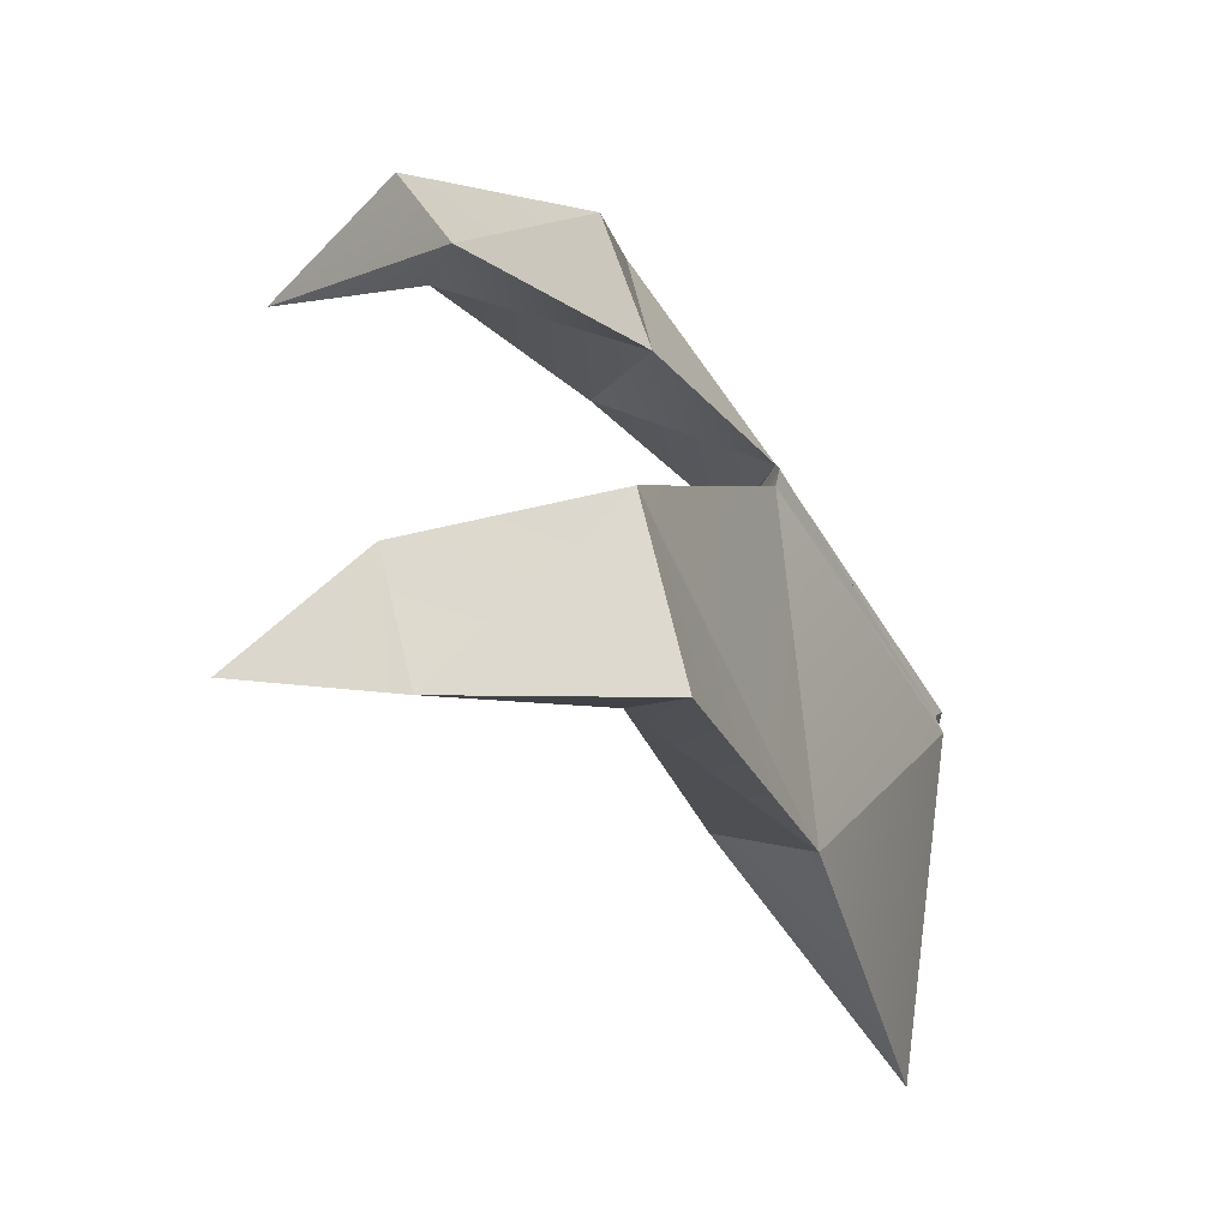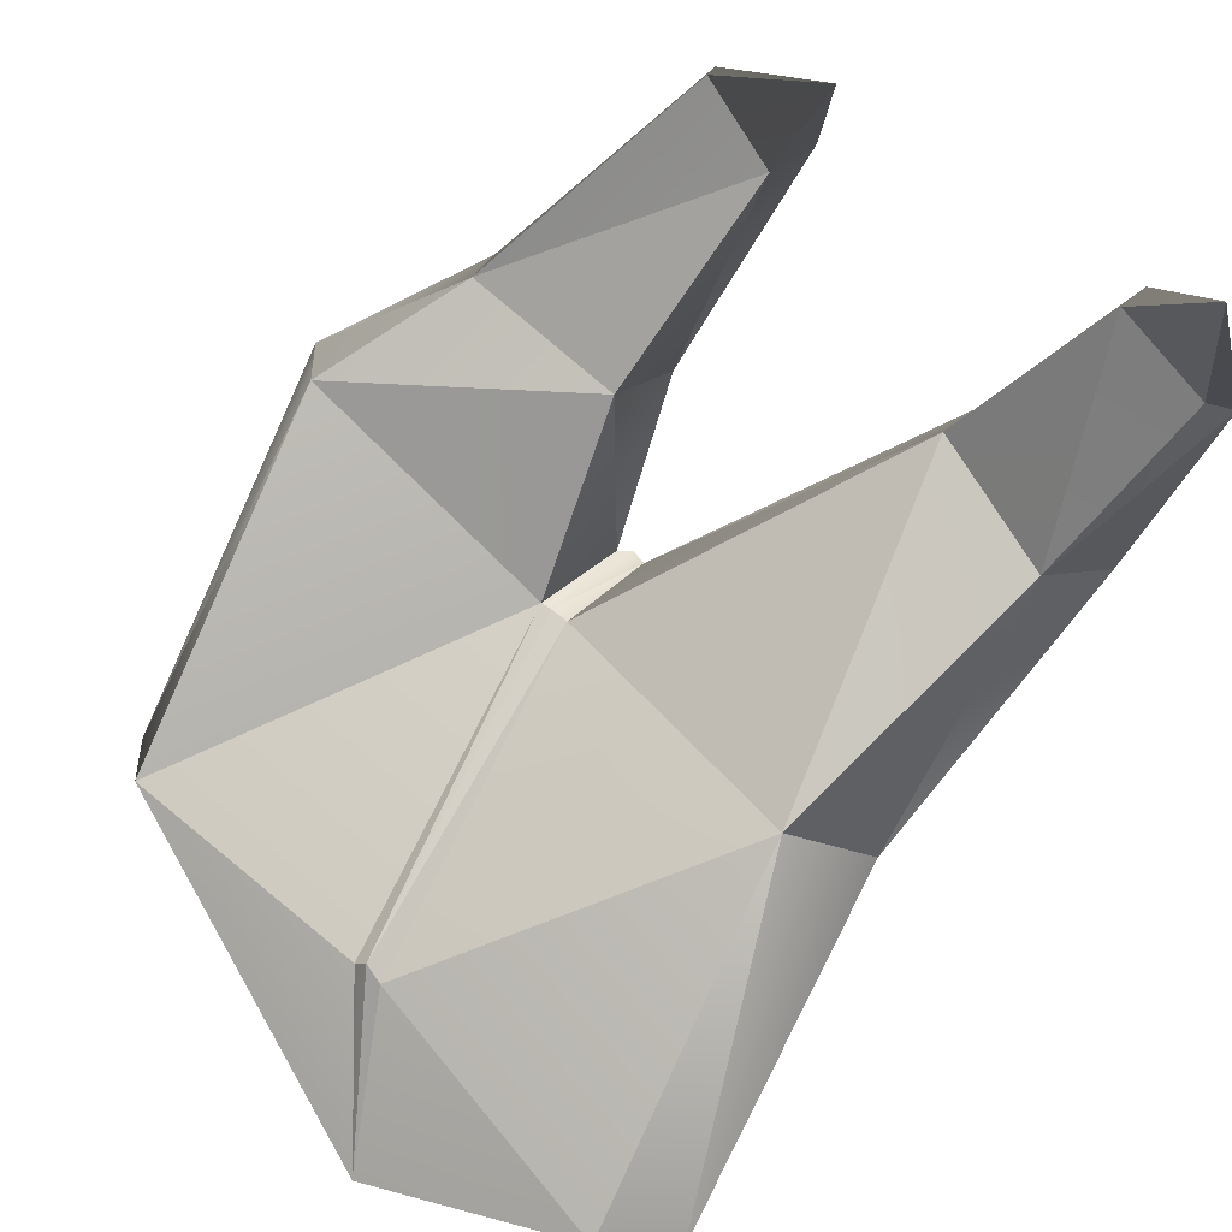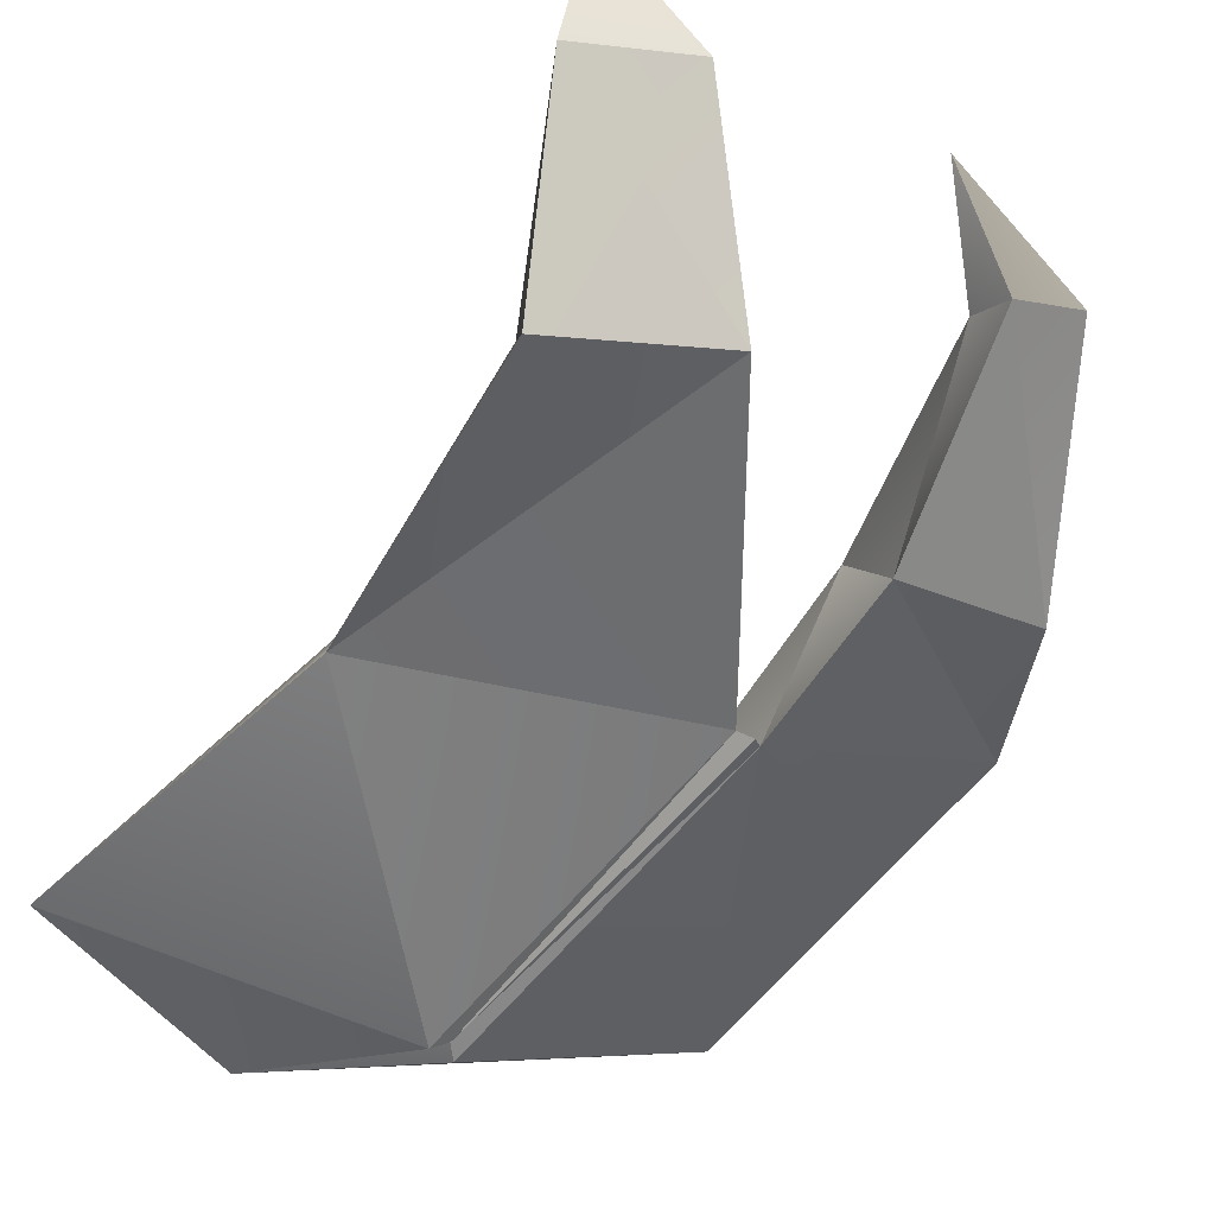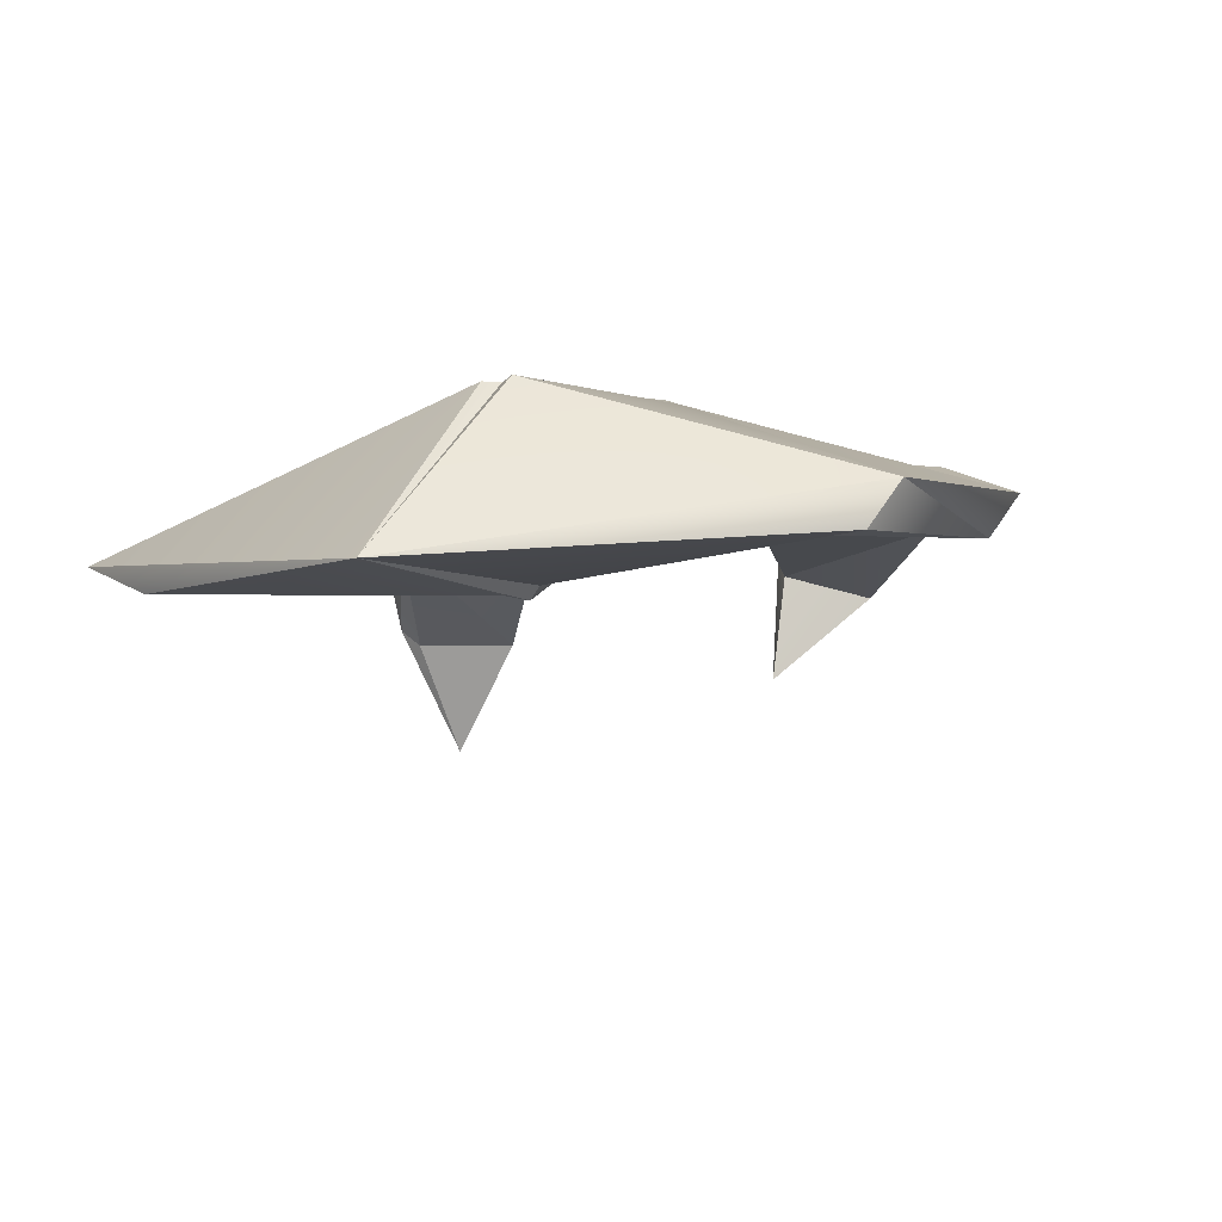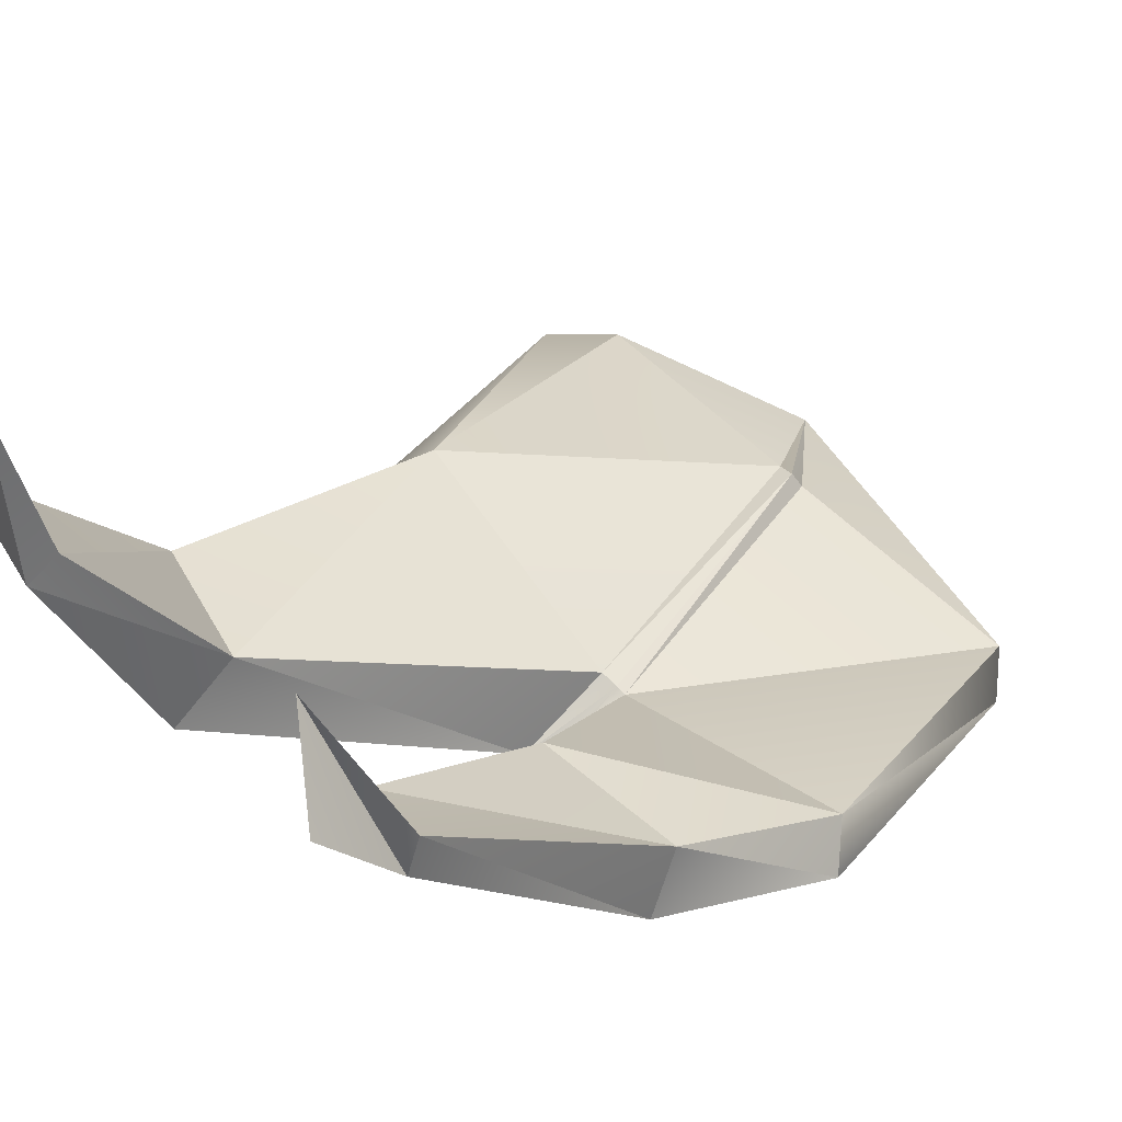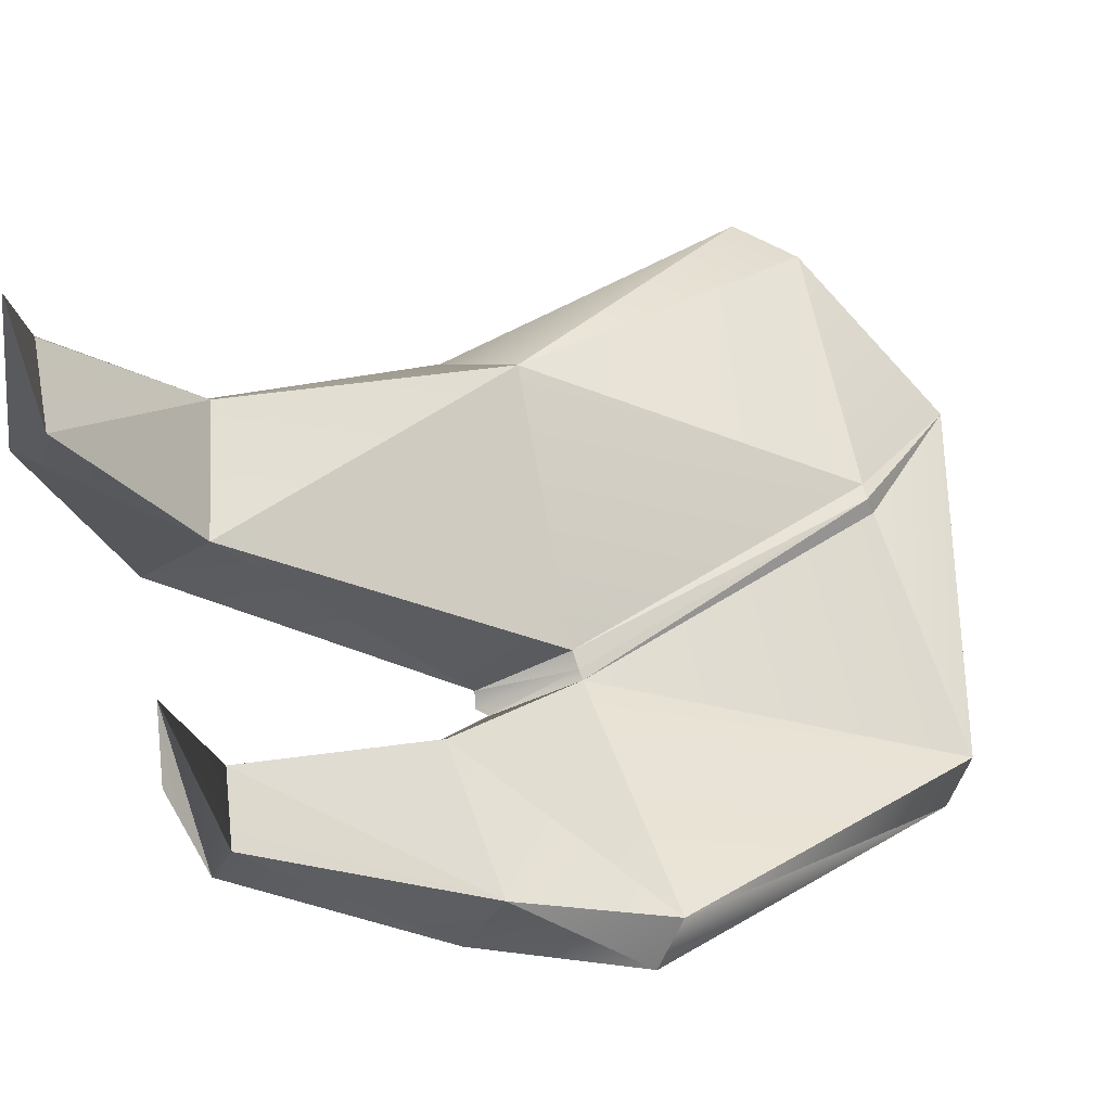
<metadata>
{"format":"obj","ext":"obj","renderer":"f3d","projection":"perspective","resolution":1024,"background":"white","views":[{"elev":63.5,"azim":84.3,"up":"+Y"},{"elev":67.4,"azim":46.5,"up":"+Z"},{"elev":-32.6,"azim":152.6,"up":"+Z"},{"elev":-65.5,"azim":-169.9,"up":"+Y"},{"elev":53.7,"azim":-128.6,"up":"+Z"},{"elev":71.8,"azim":-103.9,"up":"+Z"}]}
</metadata>
<code>
o shadow
v 0.3975 0.4188 0.3472
v -0.3121 0.365 0.4557
v 0.01627 0.4711 0.3392
v 0.2618 0.8095 0.7332
v 0.2594 0.8474 0.7183
v 0.1853 0.7688 0.4987
v 0.1887 0.6925 0.5463
v 0.3433 0.6617 0.5258
v -0.03407 0.7551 0.8051
v -0.1715 0.7492 0.6822
v -0.1591 0.7255 0.7084
v -0.06862 0.7797 0.6368
v -0.0677 0.7168 0.6607
v 0.1575 0.1145 0.1623
v 0.1641 0.008403 0.3202
v 0.1316 0.005183 0.3149
v 0.1288 0.1062 0.1582
v 0.1431 0.01099 0.3299
v 0.4631 -0.007005 0.2587
v -0.1498 -0.02474 0.2996
v 0.1401 0.1224 0.1691
v -0.1881 0.01208 0.273
v 0.5214 0.05321 0.2493
v -0.2737 0.3282 0.4823
v 0.3391 0.3459 0.4414
v 0.01932 0.3597 0.3838
v 0.004841 0.4591 0.3408
v 0.007688 0.3581 0.3813
v 0.04013 0.3613 0.3867
v 0.03353 0.4674 0.345
v 0.3735 0.737 0.4713
v -0.05437 0.5119 0.5174
v -0.05612 0.5906 0.4572
v -0.2272 0.4936 0.5358
v -0.2508 0.5426 0.4887
v 0.3688 0.804 0.7125
v 0.3897 0.8255 0.6993
v 0.351 0.8109 0.8611
v 0.2586 -0.1212 0.2105
f 25 7 29
f 36 37 38
f 5 4 38
f 7 5 6
f 10 11 9
f 11 13 9
f 35 11 10
f 27 22 2
f 18 15 39
f 16 18 39
f 1 14 30
f 25 23 1
f 14 23 39
f 24 32 34
f 25 15 19
f 28 20 16
f 37 5 38
f 1 8 25
f 6 37 31
f 8 4 7
f 8 37 36
f 4 36 38
f 30 7 6
f 1 6 31
f 35 12 33
f 33 13 32
f 12 10 9
f 34 13 11
f 2 34 35
f 2 33 27
f 13 12 9
f 27 32 28
f 25 8 7
f 7 4 5
f 35 34 11
f 30 21 14
f 20 22 39
f 17 39 21
f 22 17 39
f 29 18 26
f 24 22 20
f 24 28 32
f 27 21 3
f 28 18 16
f 1 31 8
f 6 5 37
f 8 36 4
f 8 31 37
f 30 29 7
f 1 30 6
f 35 10 12
f 33 12 13
f 34 32 13
f 2 24 34
f 2 35 33
f 27 33 32
f 30 26 3
f 27 26 28
f 19 15 39
f 14 21 39
f 16 20 39
f 23 19 39
f 27 17 22
f 1 23 14
f 25 19 23
f 25 29 15
f 28 24 20
f 30 3 21
f 29 15 18
f 24 2 22
f 27 17 21
f 28 26 18
f 30 29 26
f 27 3 26

</code>
